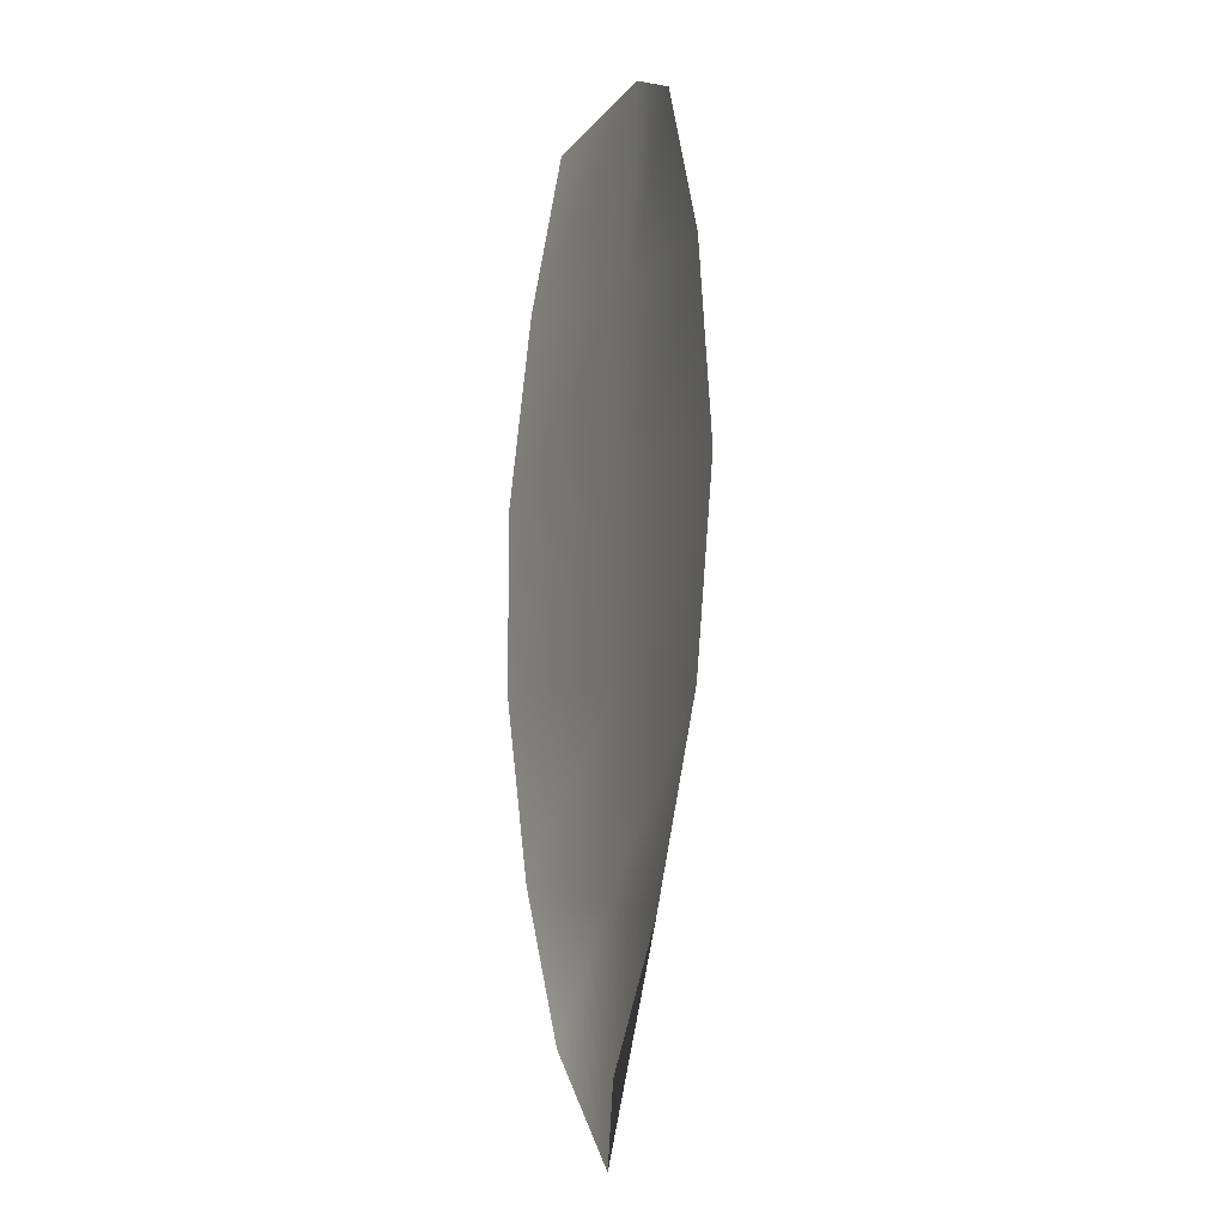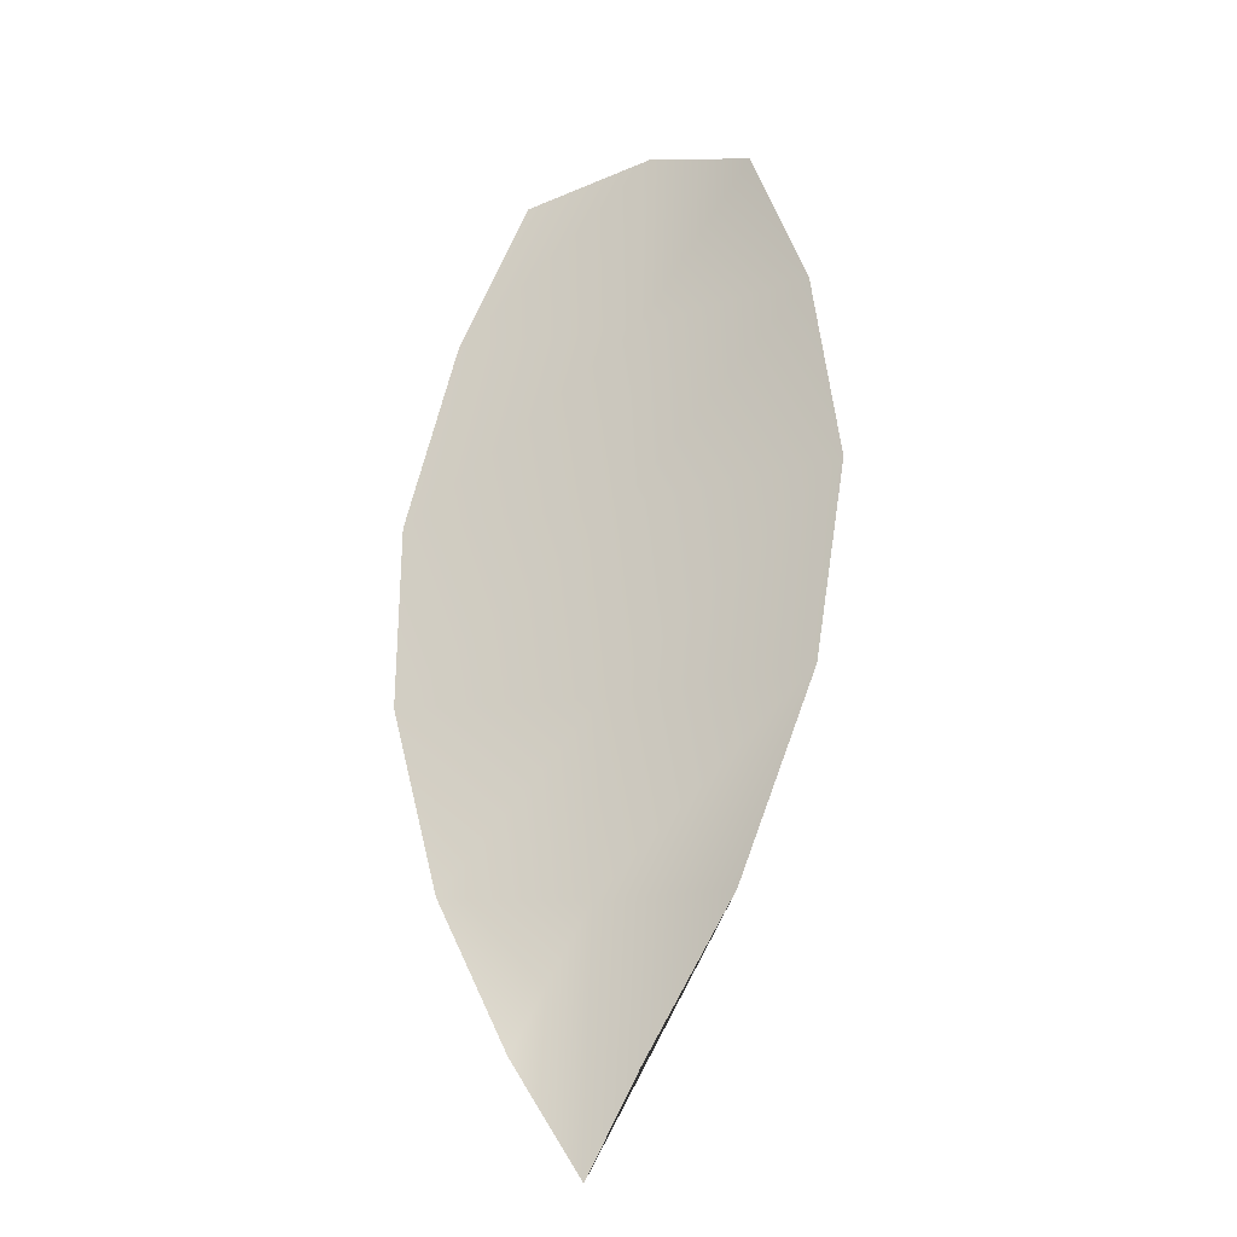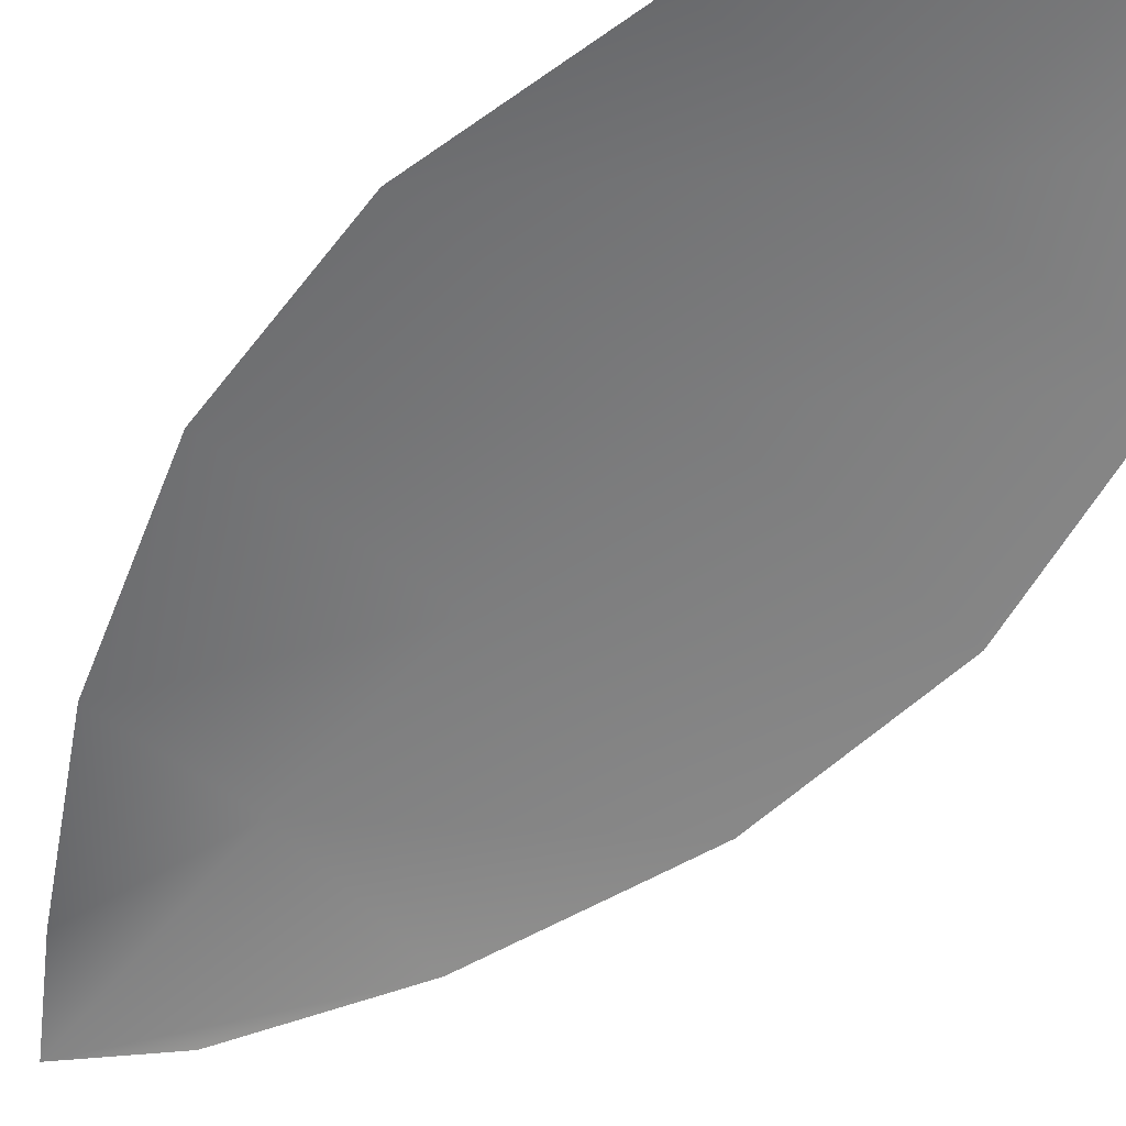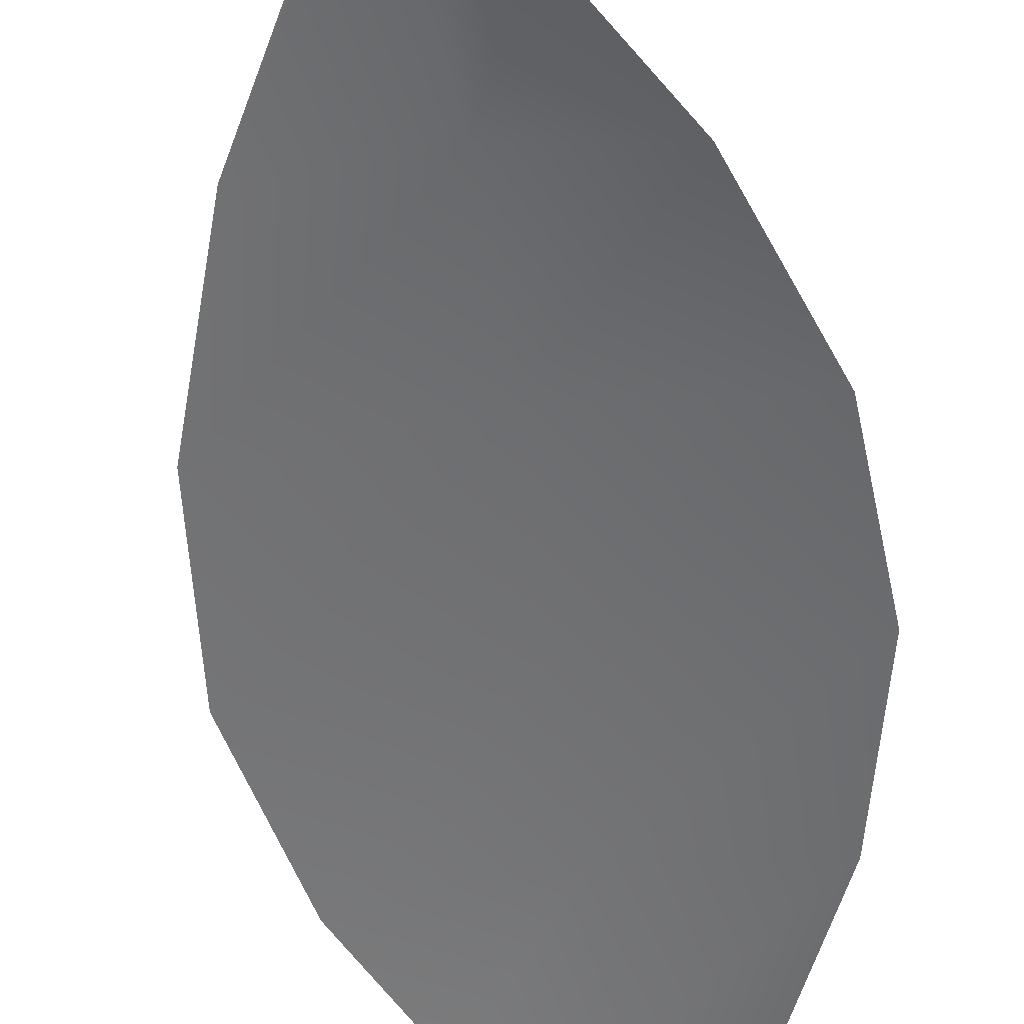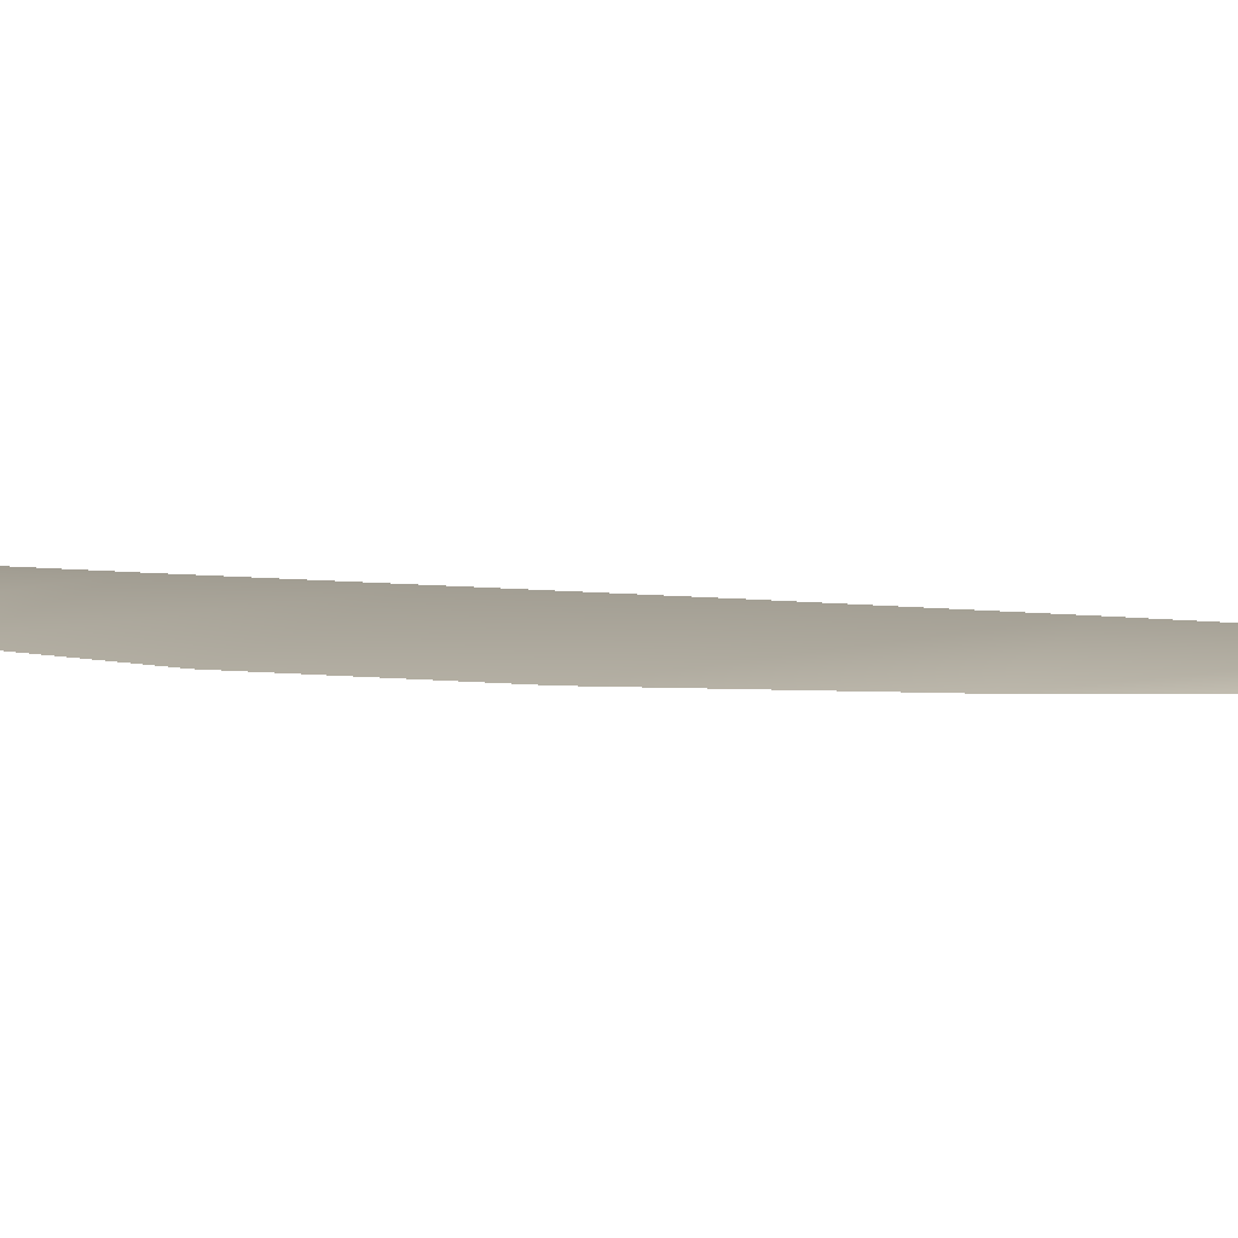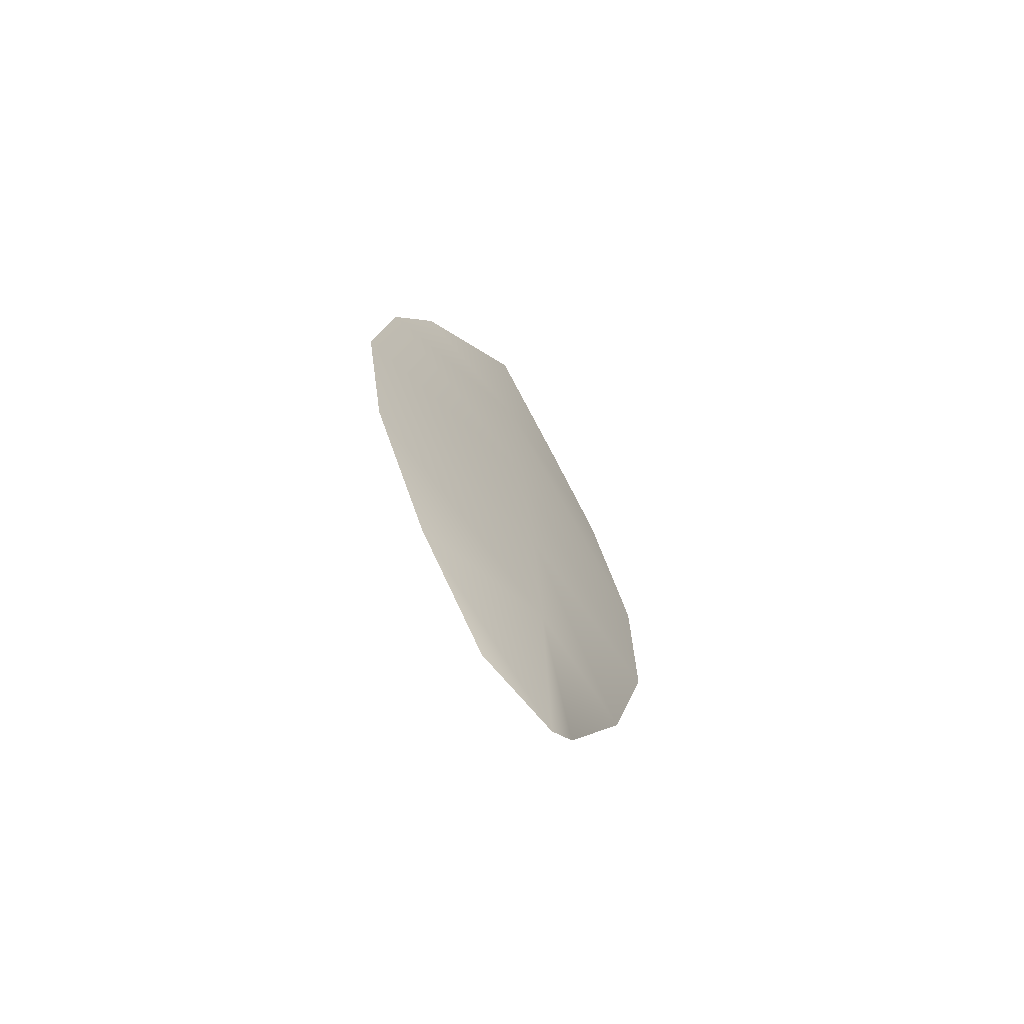
<metadata>
{"format":"obj","ext":"obj","renderer":"f3d","projection":"perspective","resolution":1024,"background":"white","views":[{"elev":-8.9,"azim":-114.4,"up":"+Y"},{"elev":-24.9,"azim":-153.5,"up":"+Y"},{"elev":-58.6,"azim":143.1,"up":"+Z"},{"elev":-55.0,"azim":12.6,"up":"+Z"},{"elev":5.3,"azim":-57.7,"up":"+Z"},{"elev":-70.5,"azim":-49.3,"up":"+Y"}]}
</metadata>
<code>
o feather_flight_tertiary_010
v 0.1353 0.239 0.03331
v 0.1303 0.2386 0.03331
v 0.1354 0.2212 0.03331
v 0.1328 0.2207 0.03331
v 0.1328 0.2397 0.03381
v 0.1342 0.219 0.03381
v 0.1369 0.236 0.03331
v 0.1381 0.2322 0.03331
v 0.1381 0.2283 0.03331
v 0.137 0.2243 0.03331
v 0.131 0.2236 0.03331
v 0.1293 0.2275 0.03331
v 0.1287 0.2315 0.03331
v 0.1292 0.2355 0.03331
v 0.1331 0.2358 0.03381
v 0.1334 0.2319 0.03381
v 0.1338 0.2279 0.03381
v 0.134 0.224 0.03381
f 18 10 3 6
f 11 18 6 4
f 5 1 7 15
f 15 7 8 16
f 16 8 9 17
f 17 9 10 18
f 2 5 15 14
f 14 15 16 13
f 13 16 17 12
f 12 17 18 11

</code>
